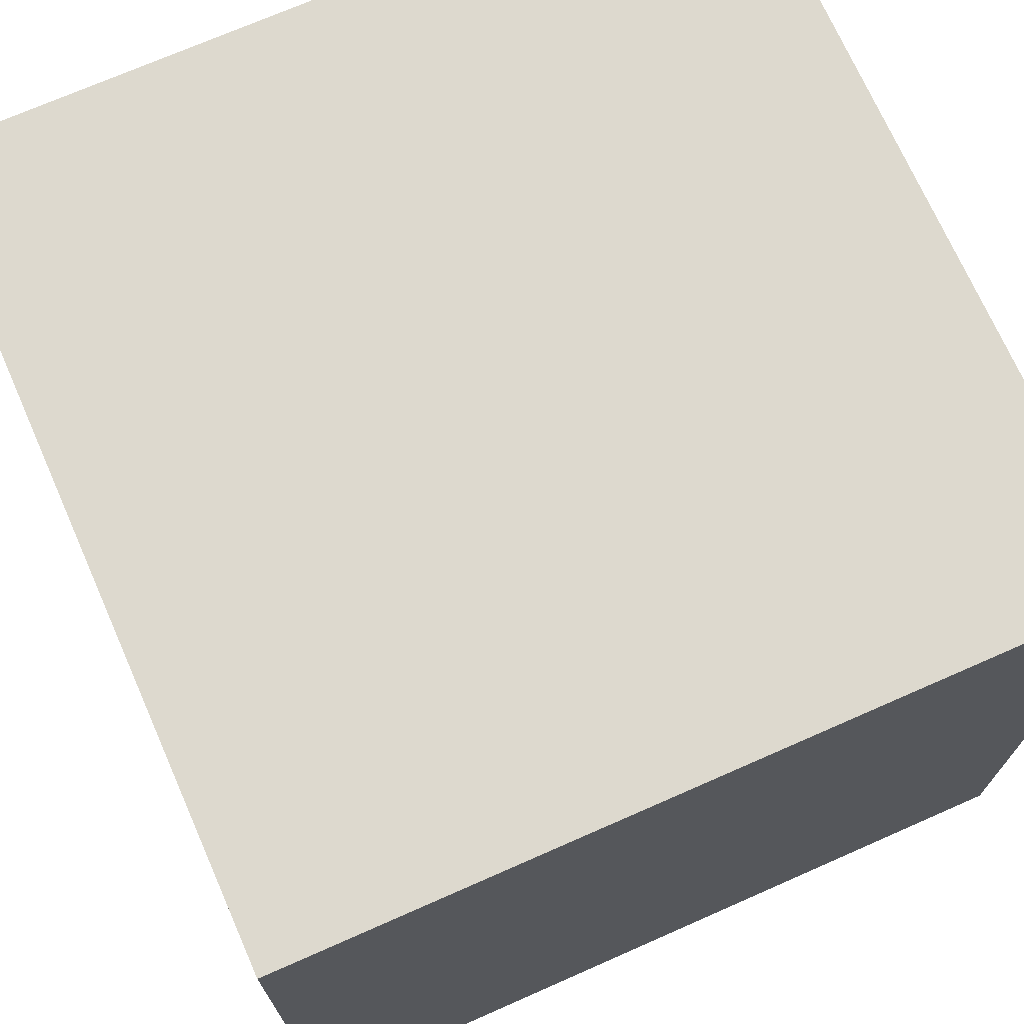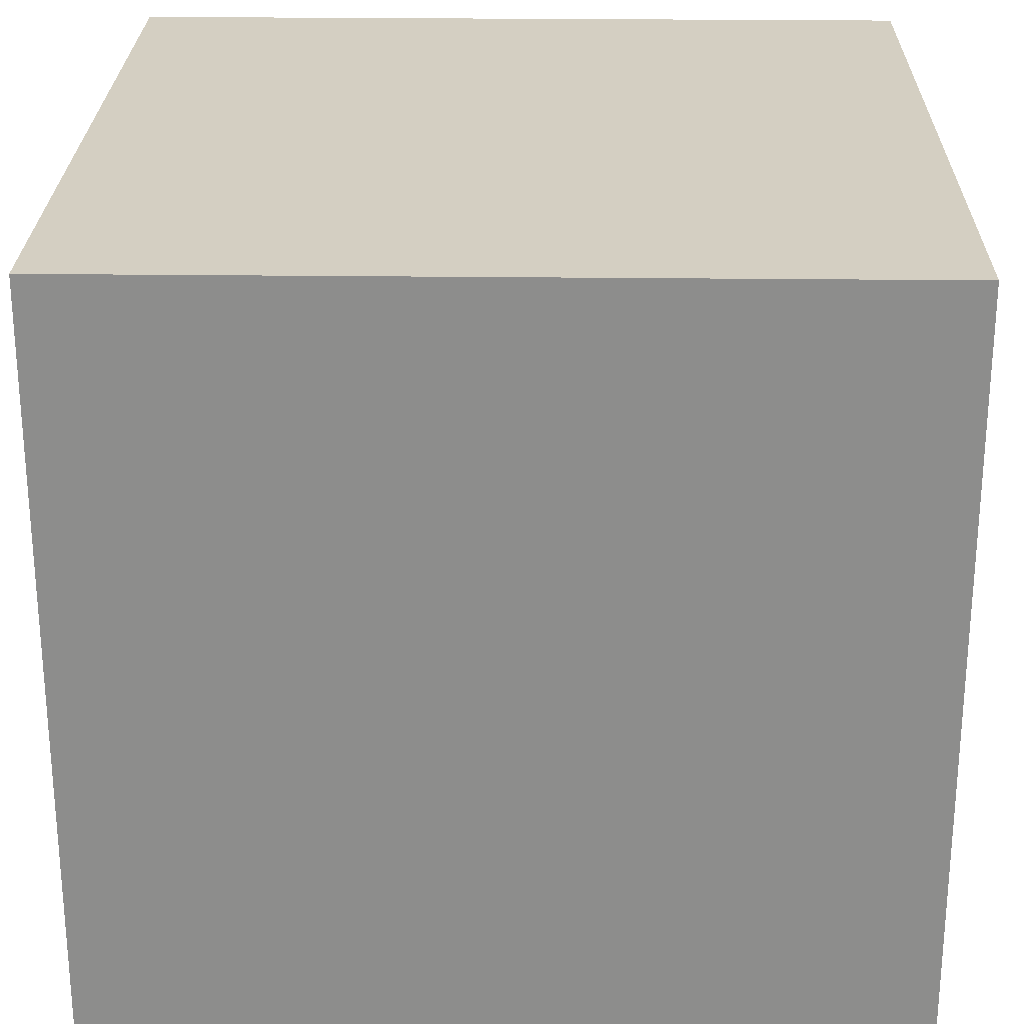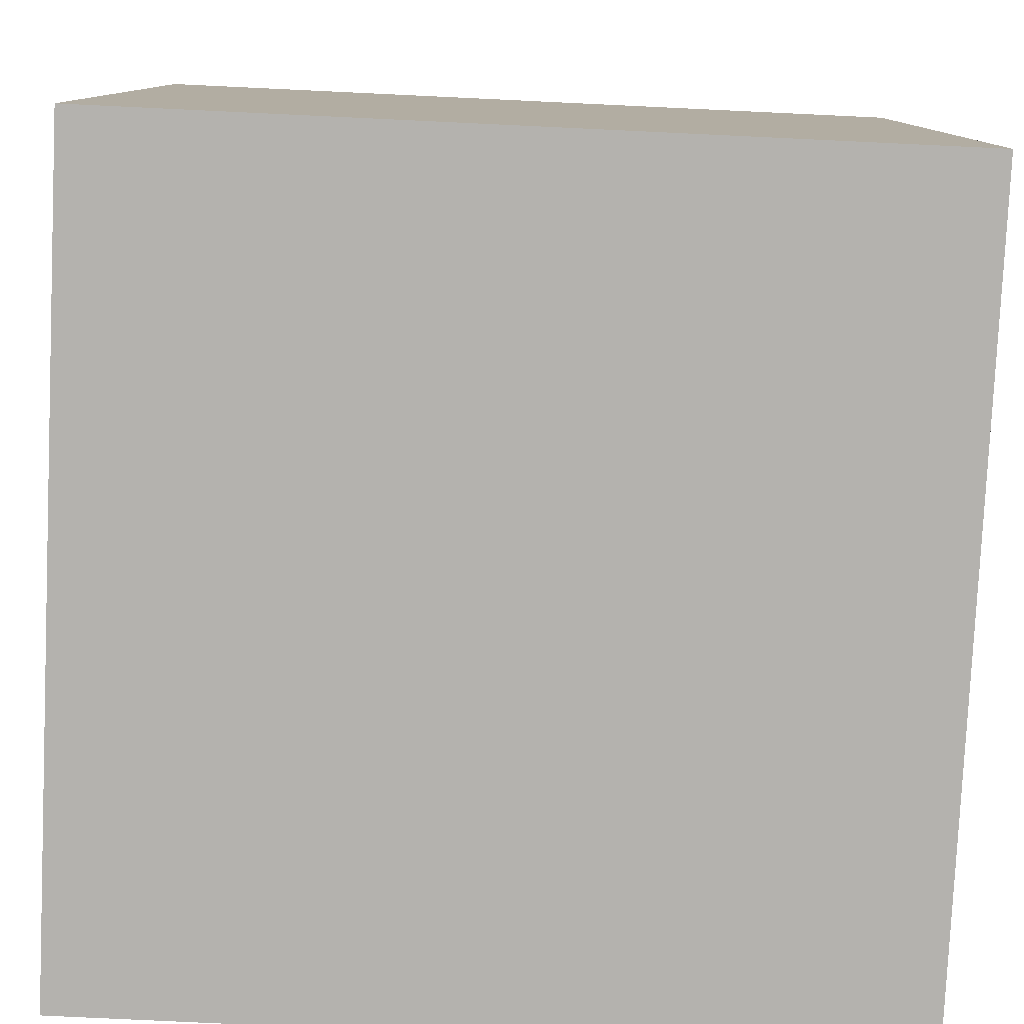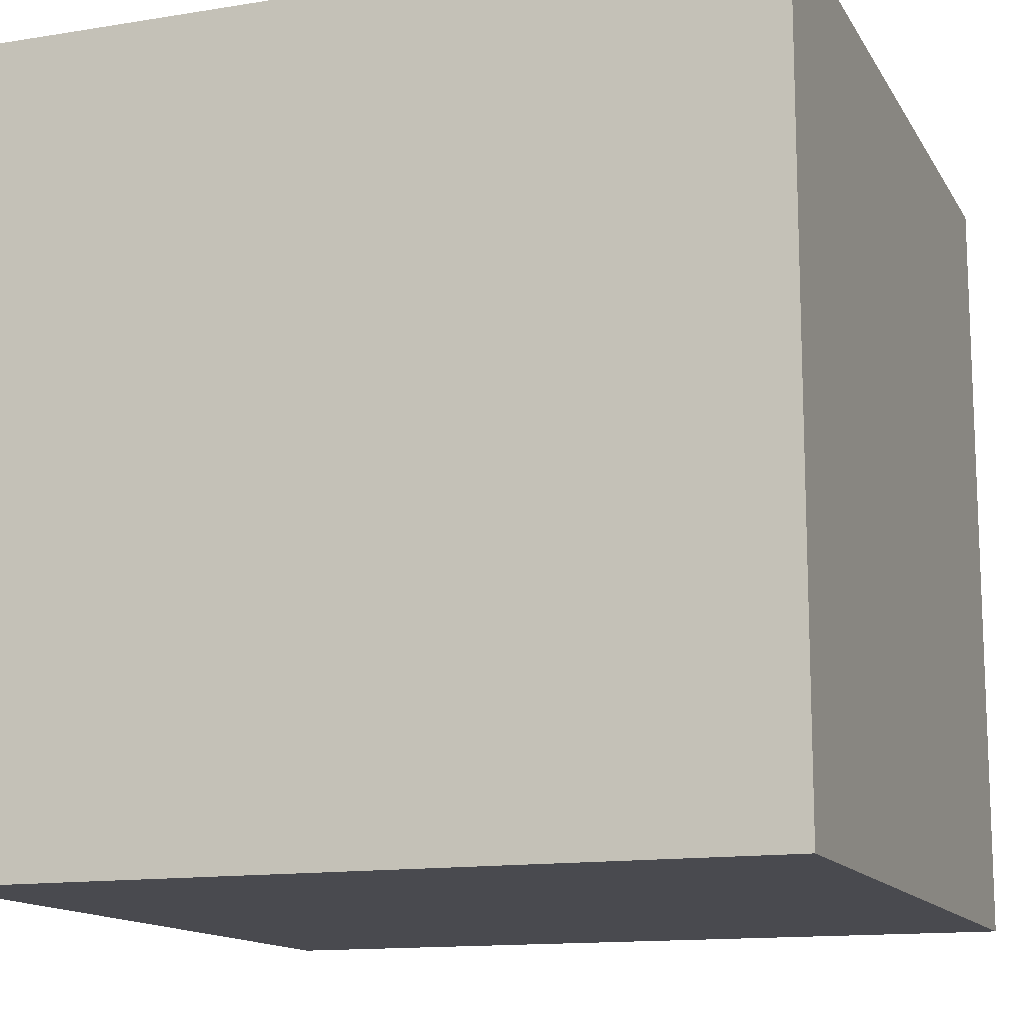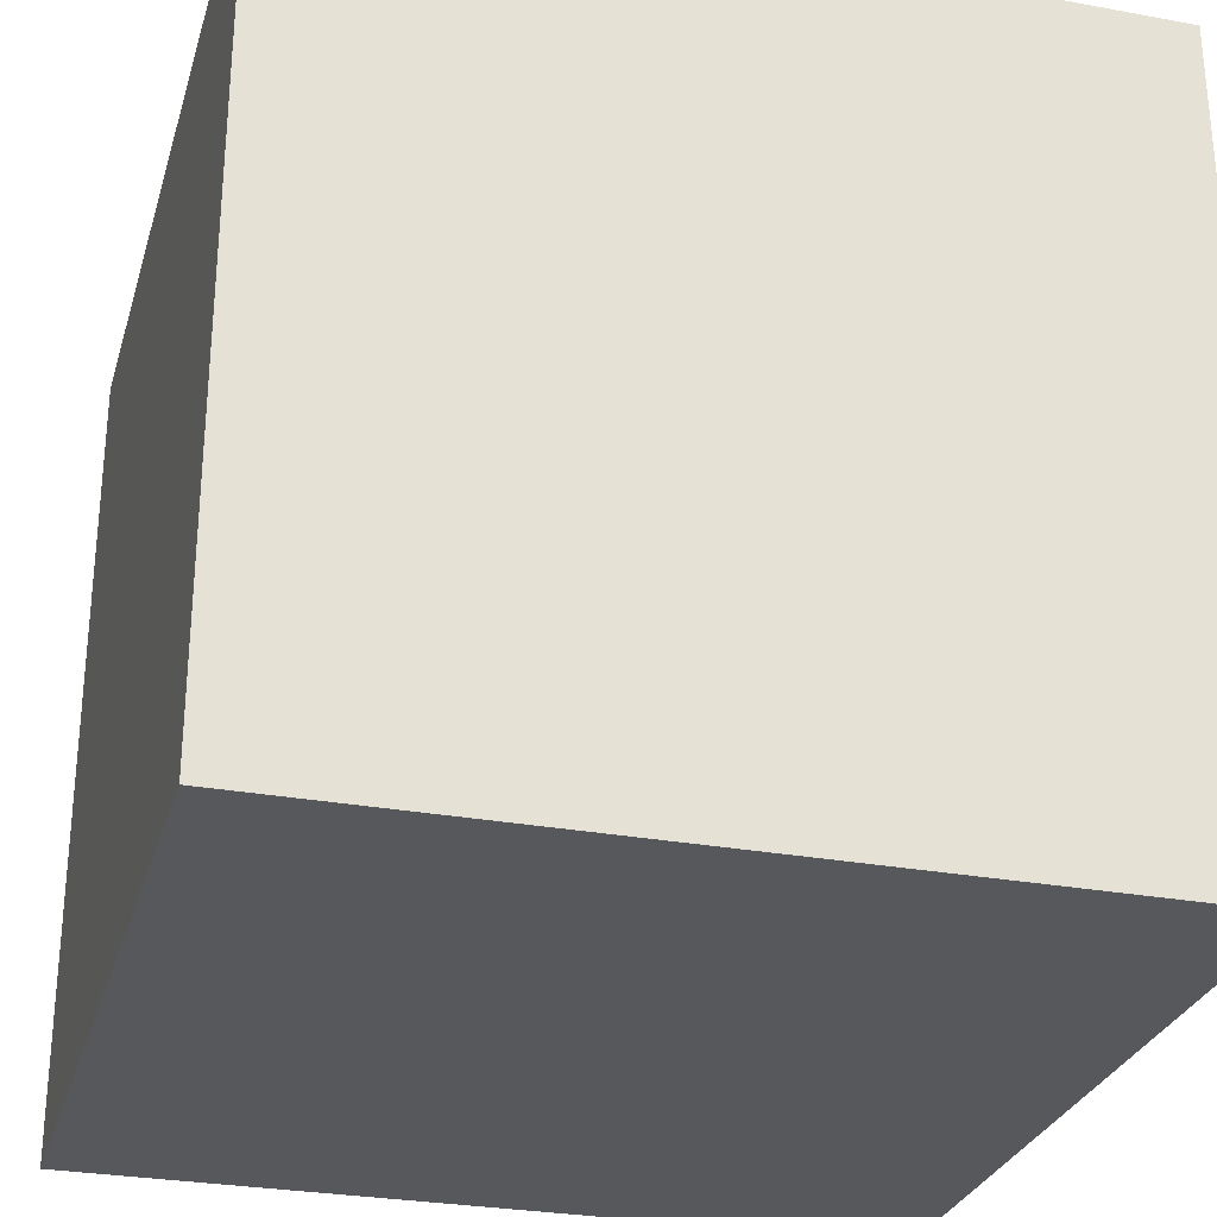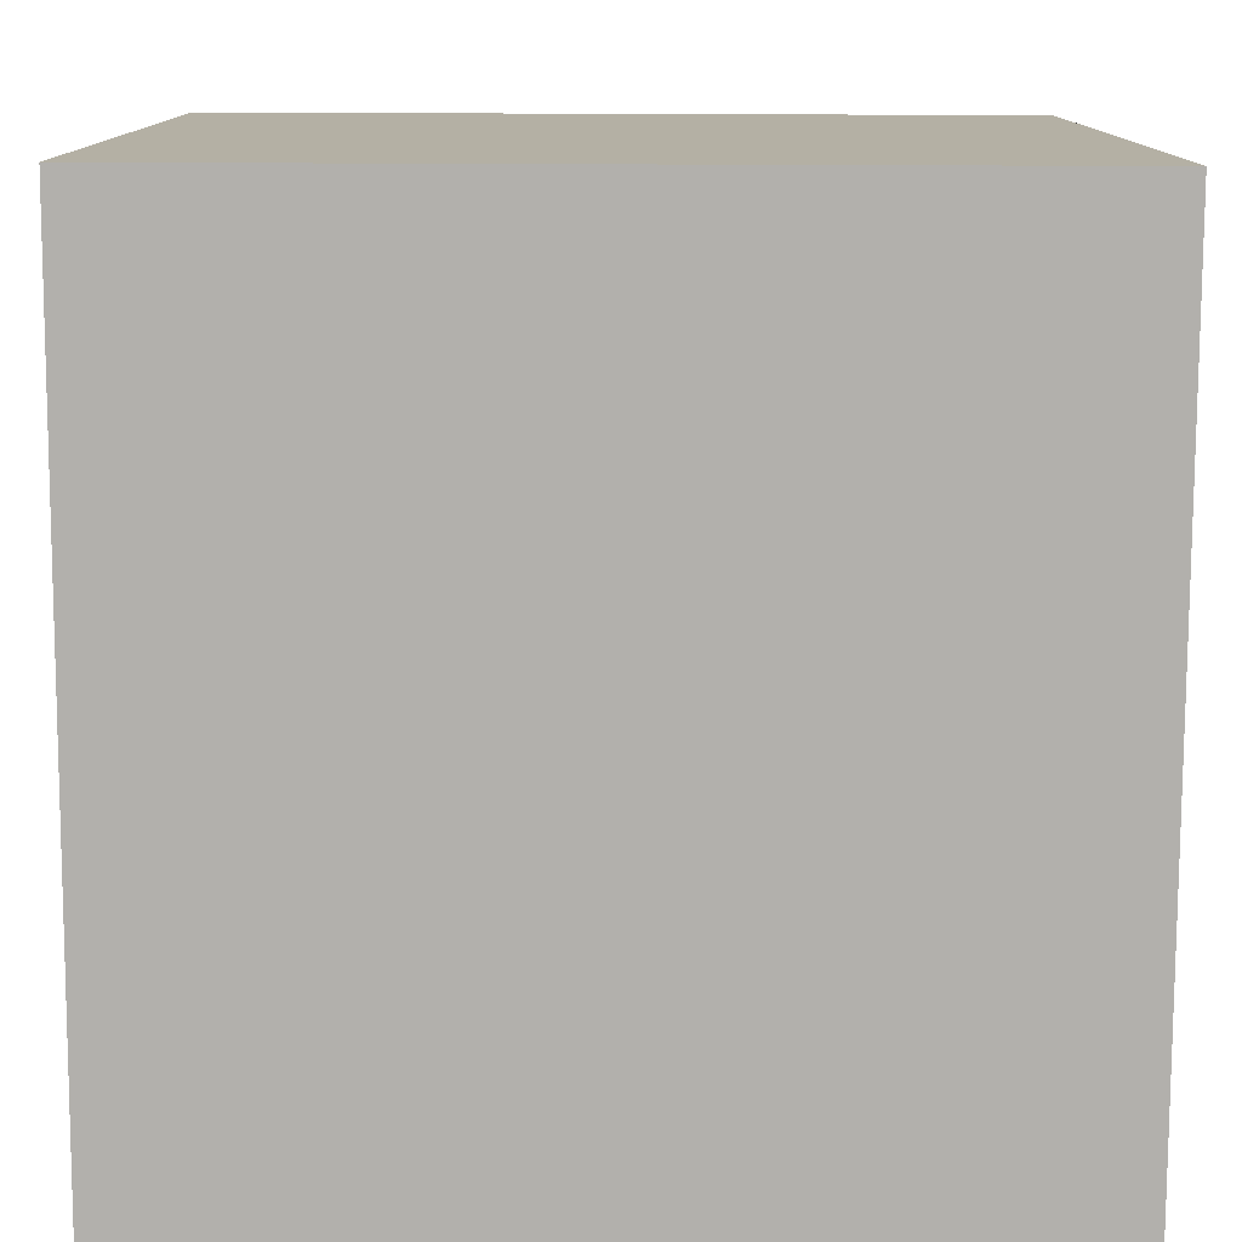
<metadata>
{"format":"obj","ext":"obj","renderer":"f3d","projection":"perspective","resolution":1024,"background":"white","views":[{"elev":71.7,"azim":-113.8,"up":"+Z"},{"elev":25.4,"azim":-178.9,"up":"+Y"},{"elev":-79.7,"azim":177.3,"up":"+Y"},{"elev":-13.6,"azim":-159.9,"up":"+Y"},{"elev":-28.7,"azim":164.6,"up":"+Z"},{"elev":-78.6,"azim":-0.2,"up":"+Z"}]}
</metadata>
<code>
v -0.5 -0.5 -0.5
v  0.5 -0.5 -0.5
v  0.5  0.5 -0.5
v -0.5  0.5 -0.5
v -0.5 -0.5  0.5
v  0.5 -0.5  0.5
v  0.5  0.5  0.5
v -0.5  0.5  0.5
f 1 4 3
f 1 3 2
f 5 6 7
f 5 7 8
f 1 5 8
f 1 8 4
f 2 3 7
f 2 7 6
f 1 2 6
f 1 6 5
f 4 8 7
f 4 7 3

</code>
